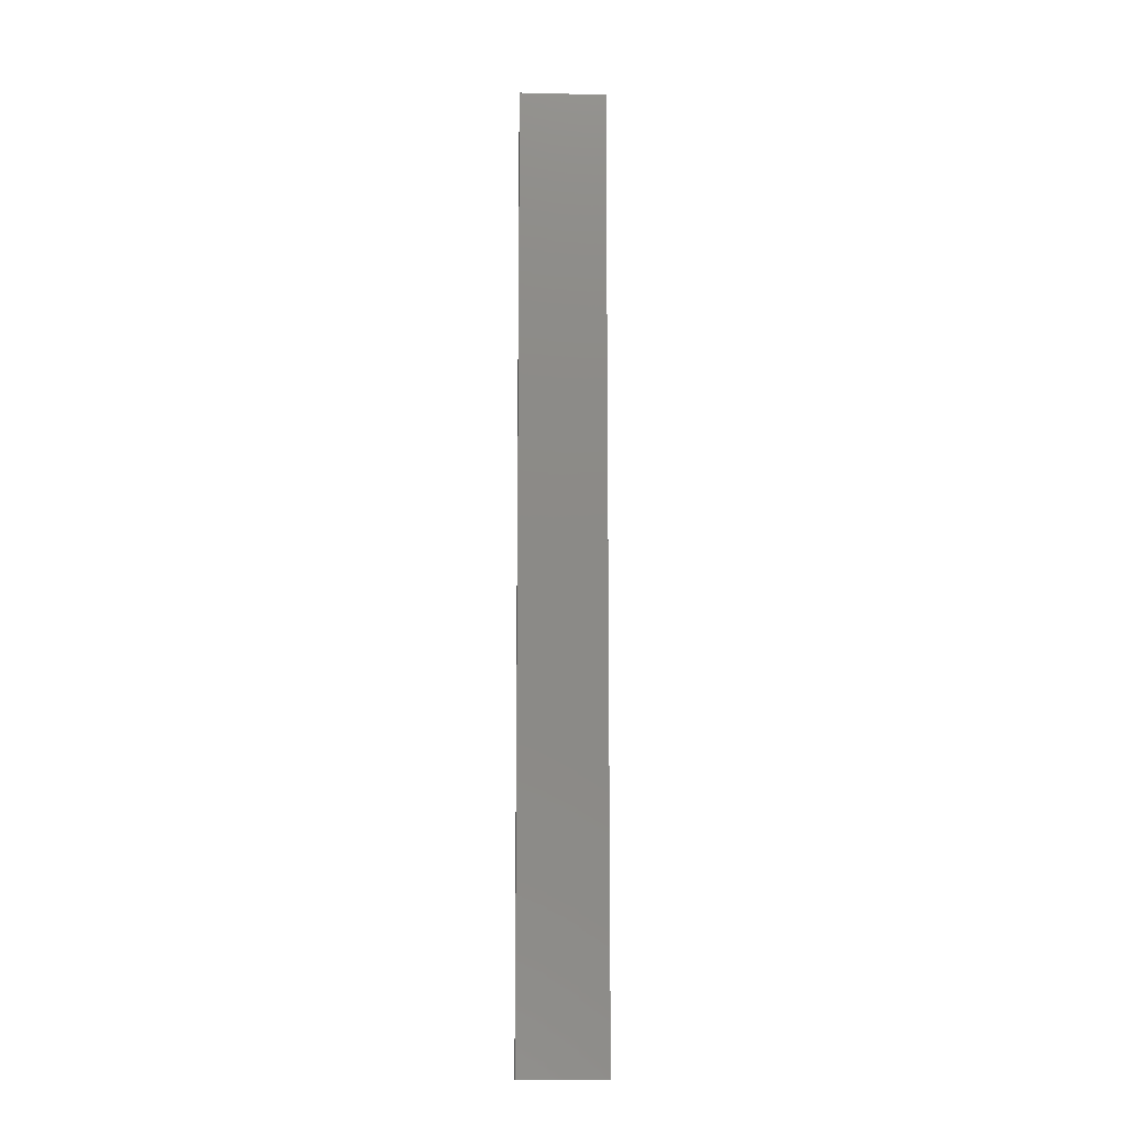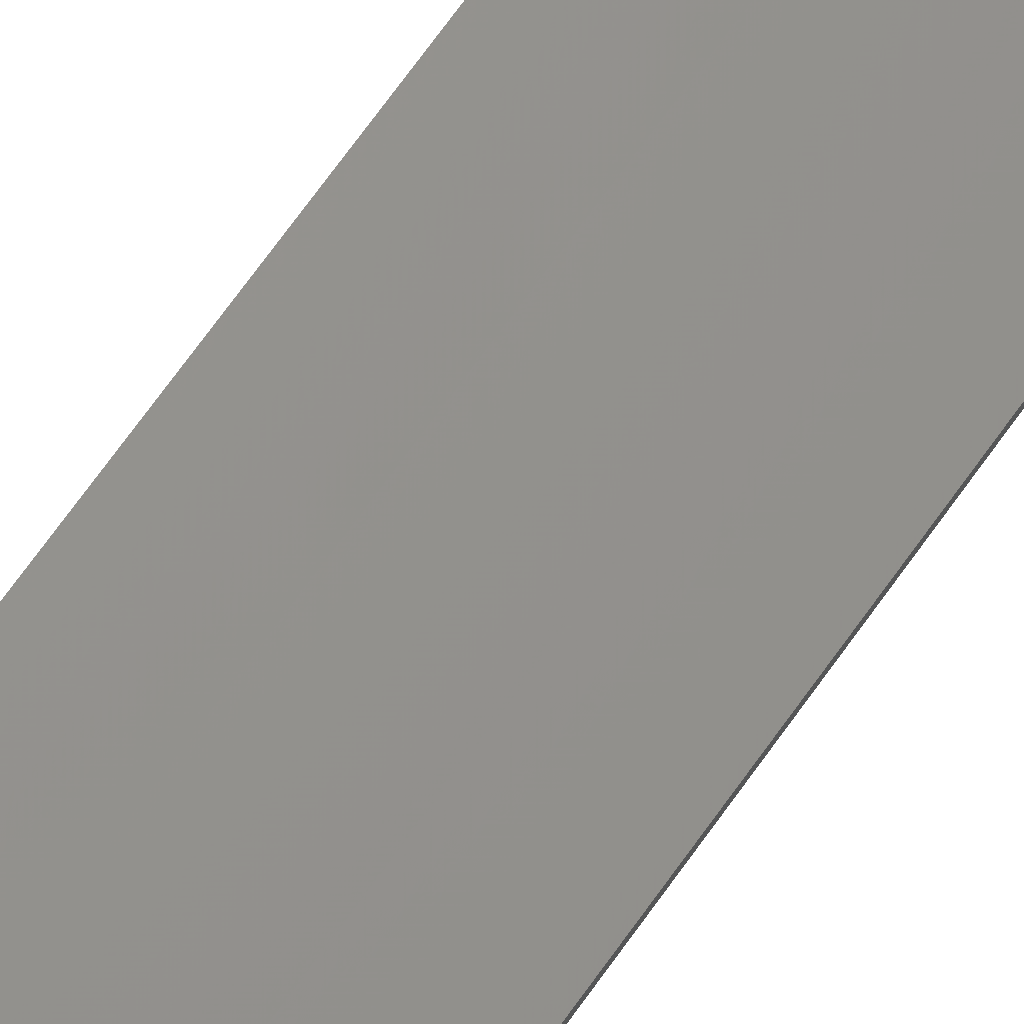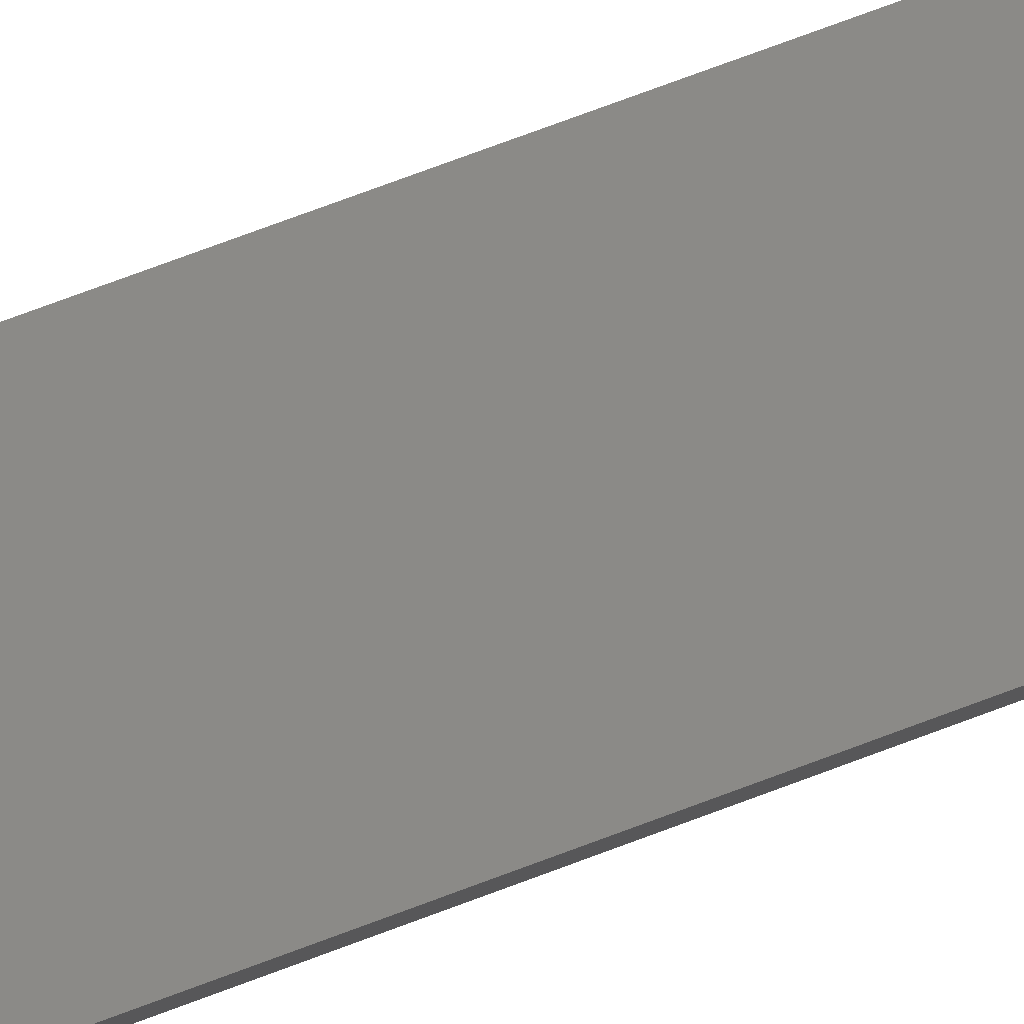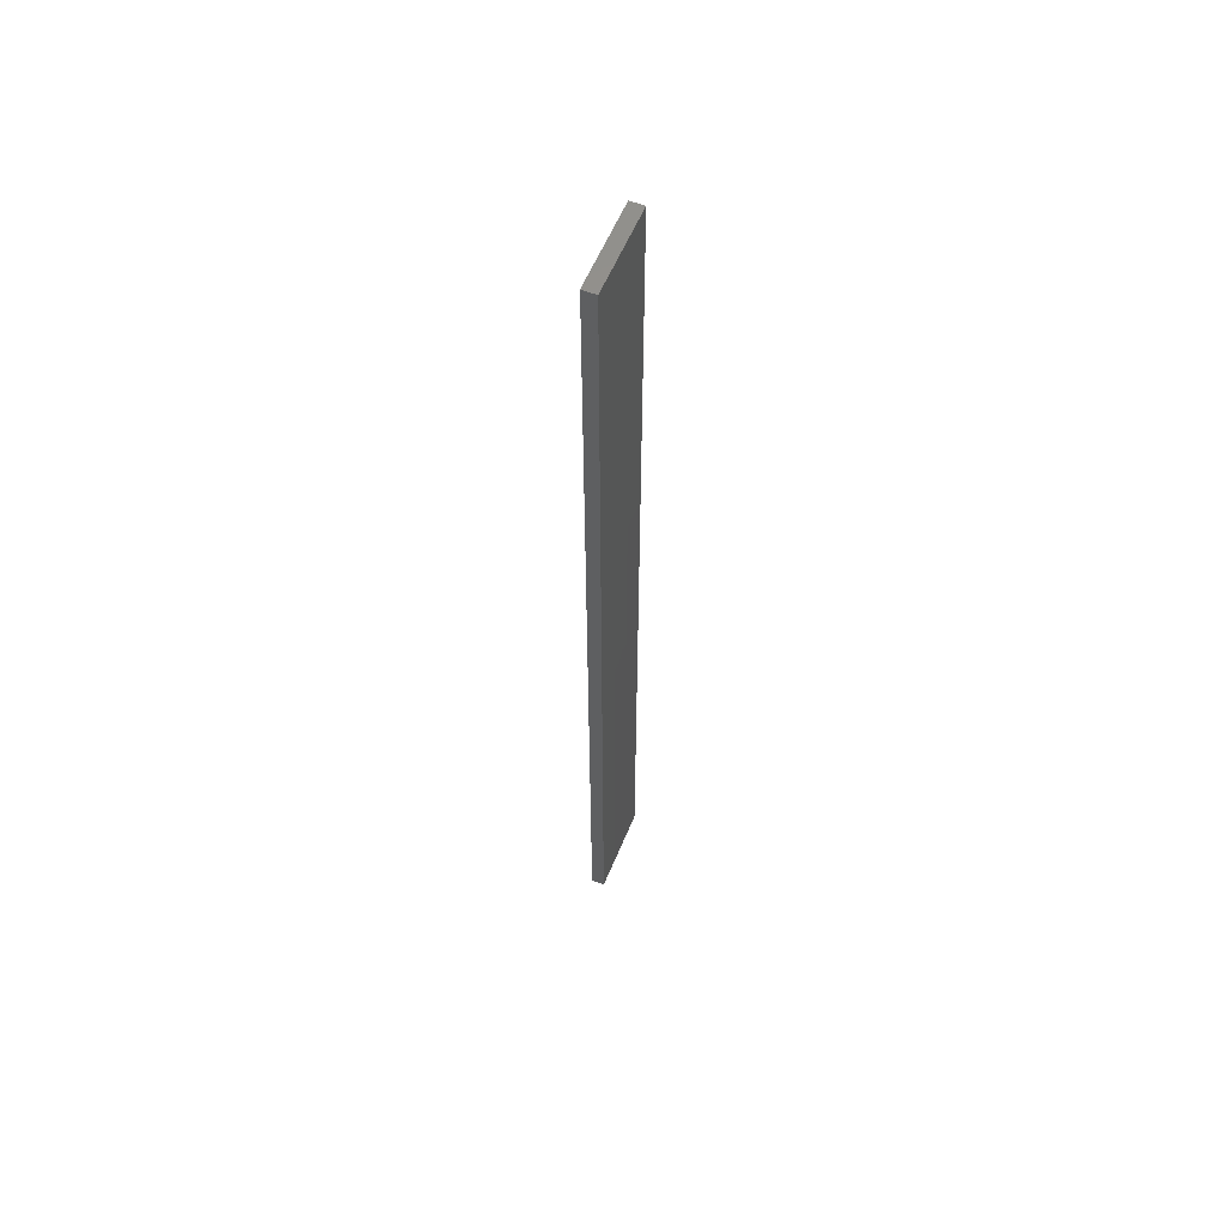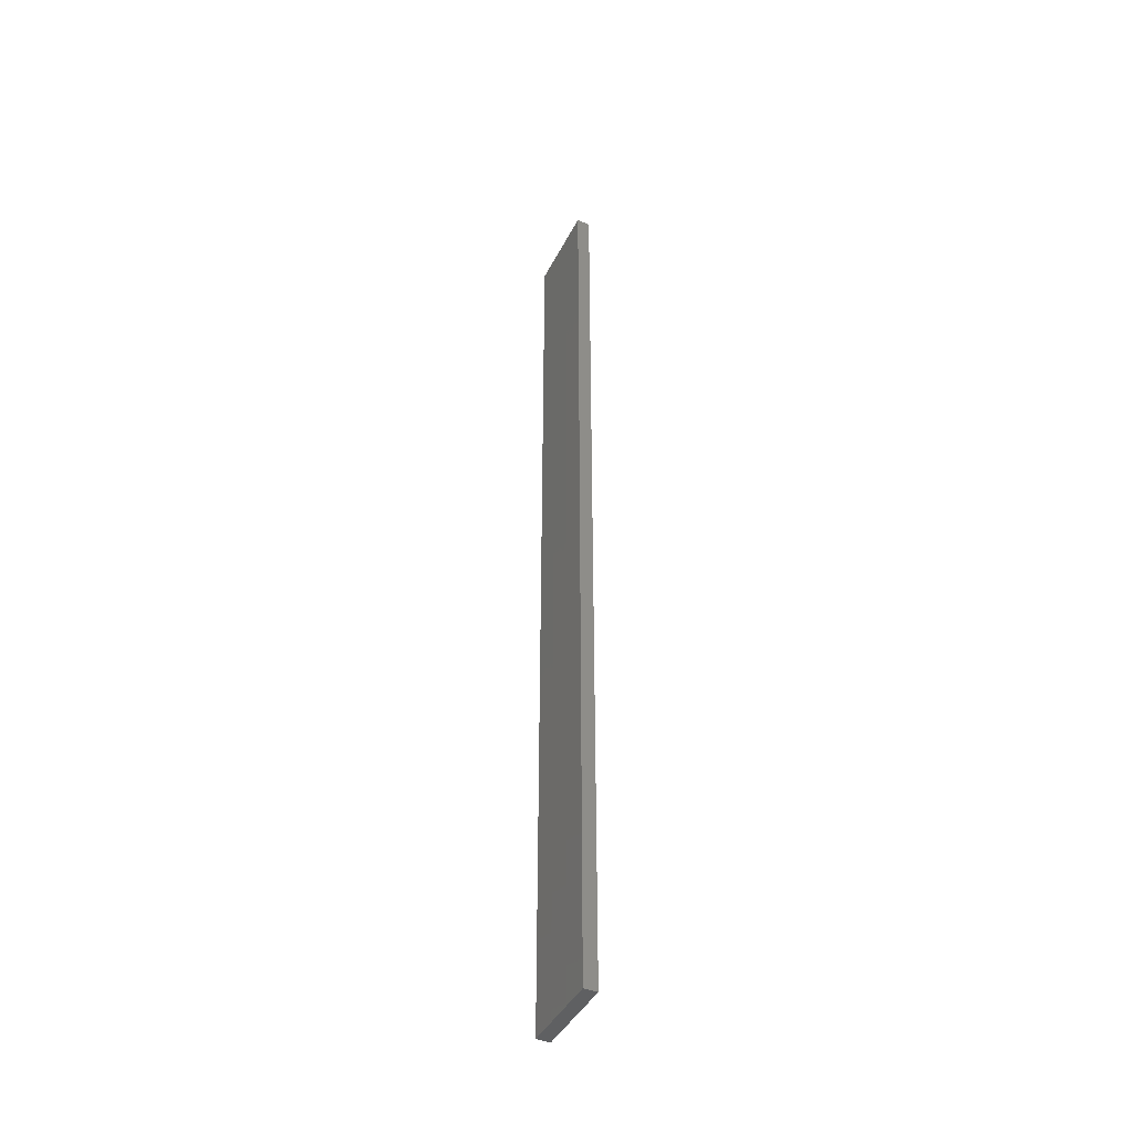
<metadata>
{"format":"stl","ext":"stl","renderer":"f3d","projection":"perspective","resolution":1024,"background":"white","views":[{"elev":-11.7,"azim":9.0,"up":"+Z"},{"elev":63.4,"azim":-145.9,"up":"+Y"},{"elev":68.3,"azim":-111.2,"up":"+Y"},{"elev":58.4,"azim":-55.6,"up":"+Z"},{"elev":-42.6,"azim":76.6,"up":"+Z"}]}
</metadata>
<code>
# stl→obj: 16 verts, 28 faces
v 19.19 -2.361 183.6
v 19.19 -2.361 180
v 19.29 -2.338 180
v 19.29 -2.338 183.6
v 19.4 -2.316 180
v 19.4 -2.316 183.6
v 19.5 -2.293 183.6
v 19.5 -2.293 180
v 19.49 -2.244 180
v 19.49 -2.244 183.6
v 19.18 -2.312 180
v 19.28 -2.289 183.6
v 19.28 -2.289 180
v 19.39 -2.267 180
v 19.18 -2.312 183.6
v 19.39 -2.267 183.6
f 1 2 3
f 4 3 5
f 4 1 3
f 6 4 5
f 7 5 8
f 7 6 5
f 7 8 9
f 10 7 9
f 11 12 13
f 13 12 14
f 15 12 11
f 12 16 14
f 14 10 9
f 16 10 14
f 1 15 11
f 1 11 2
f 10 16 7
f 16 6 7
f 16 12 6
f 12 4 6
f 12 15 4
f 15 1 4
f 14 9 8
f 5 14 8
f 13 14 5
f 3 13 5
f 2 11 13
f 2 13 3

</code>
